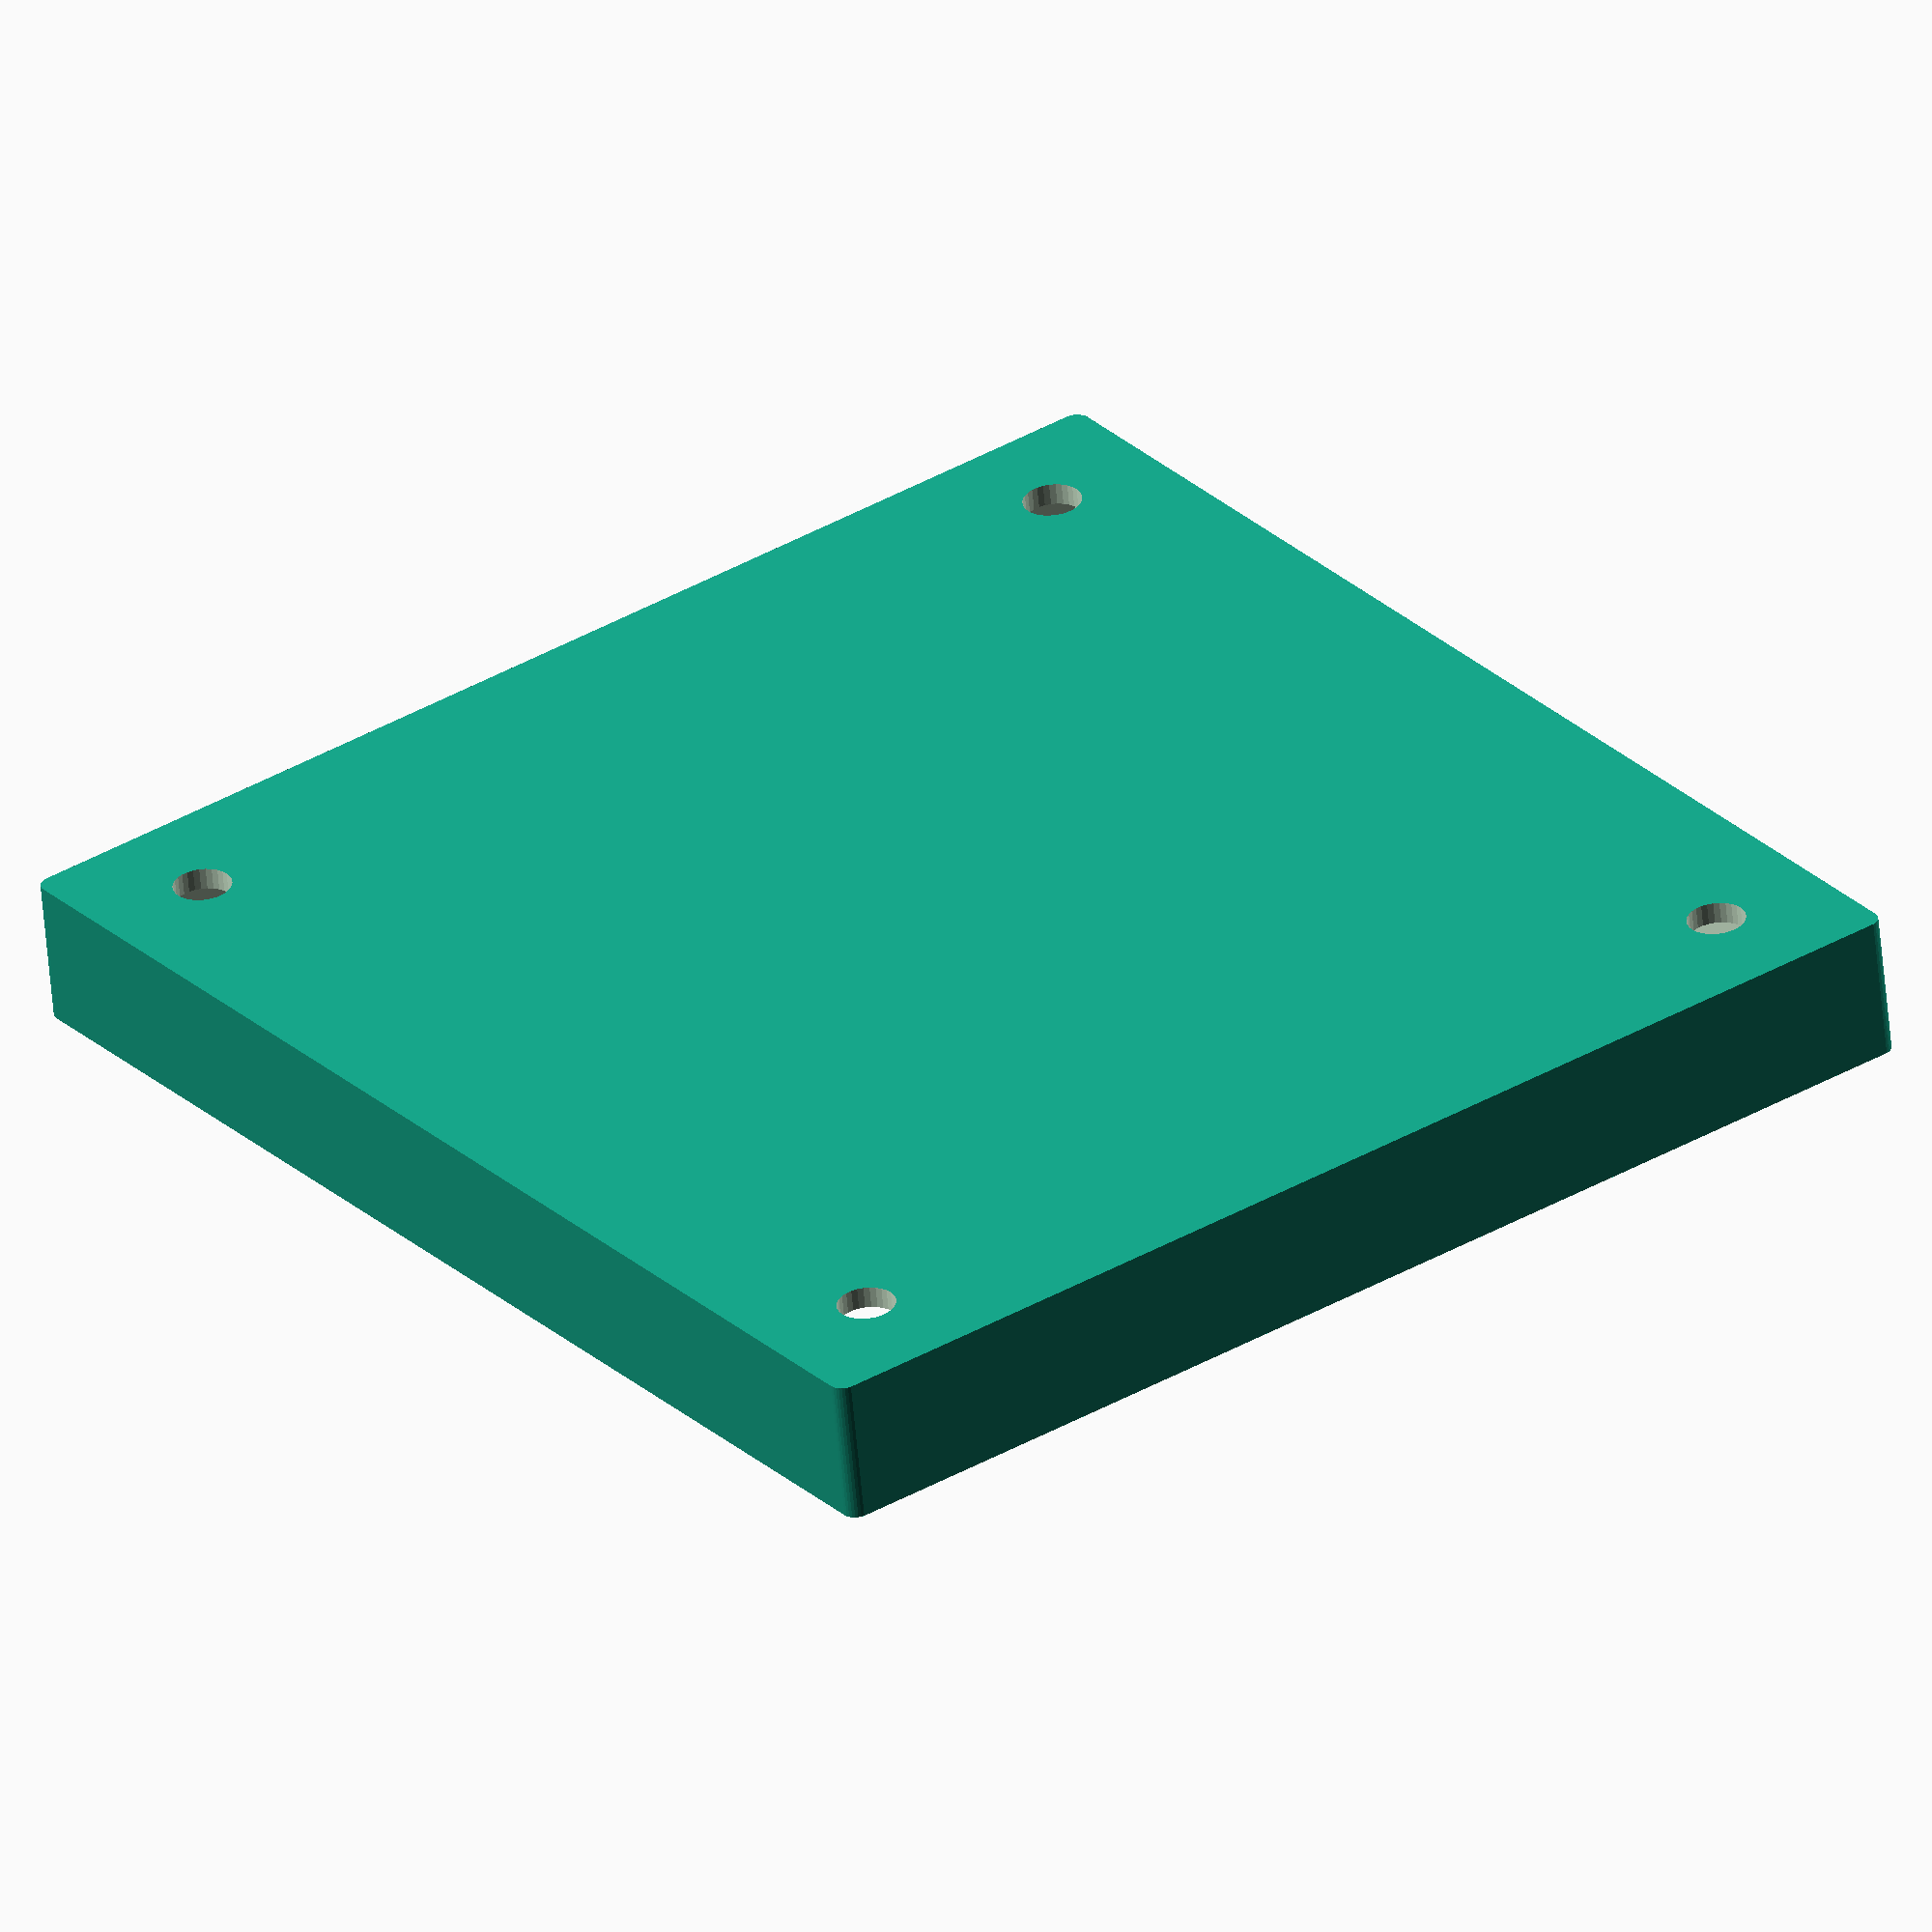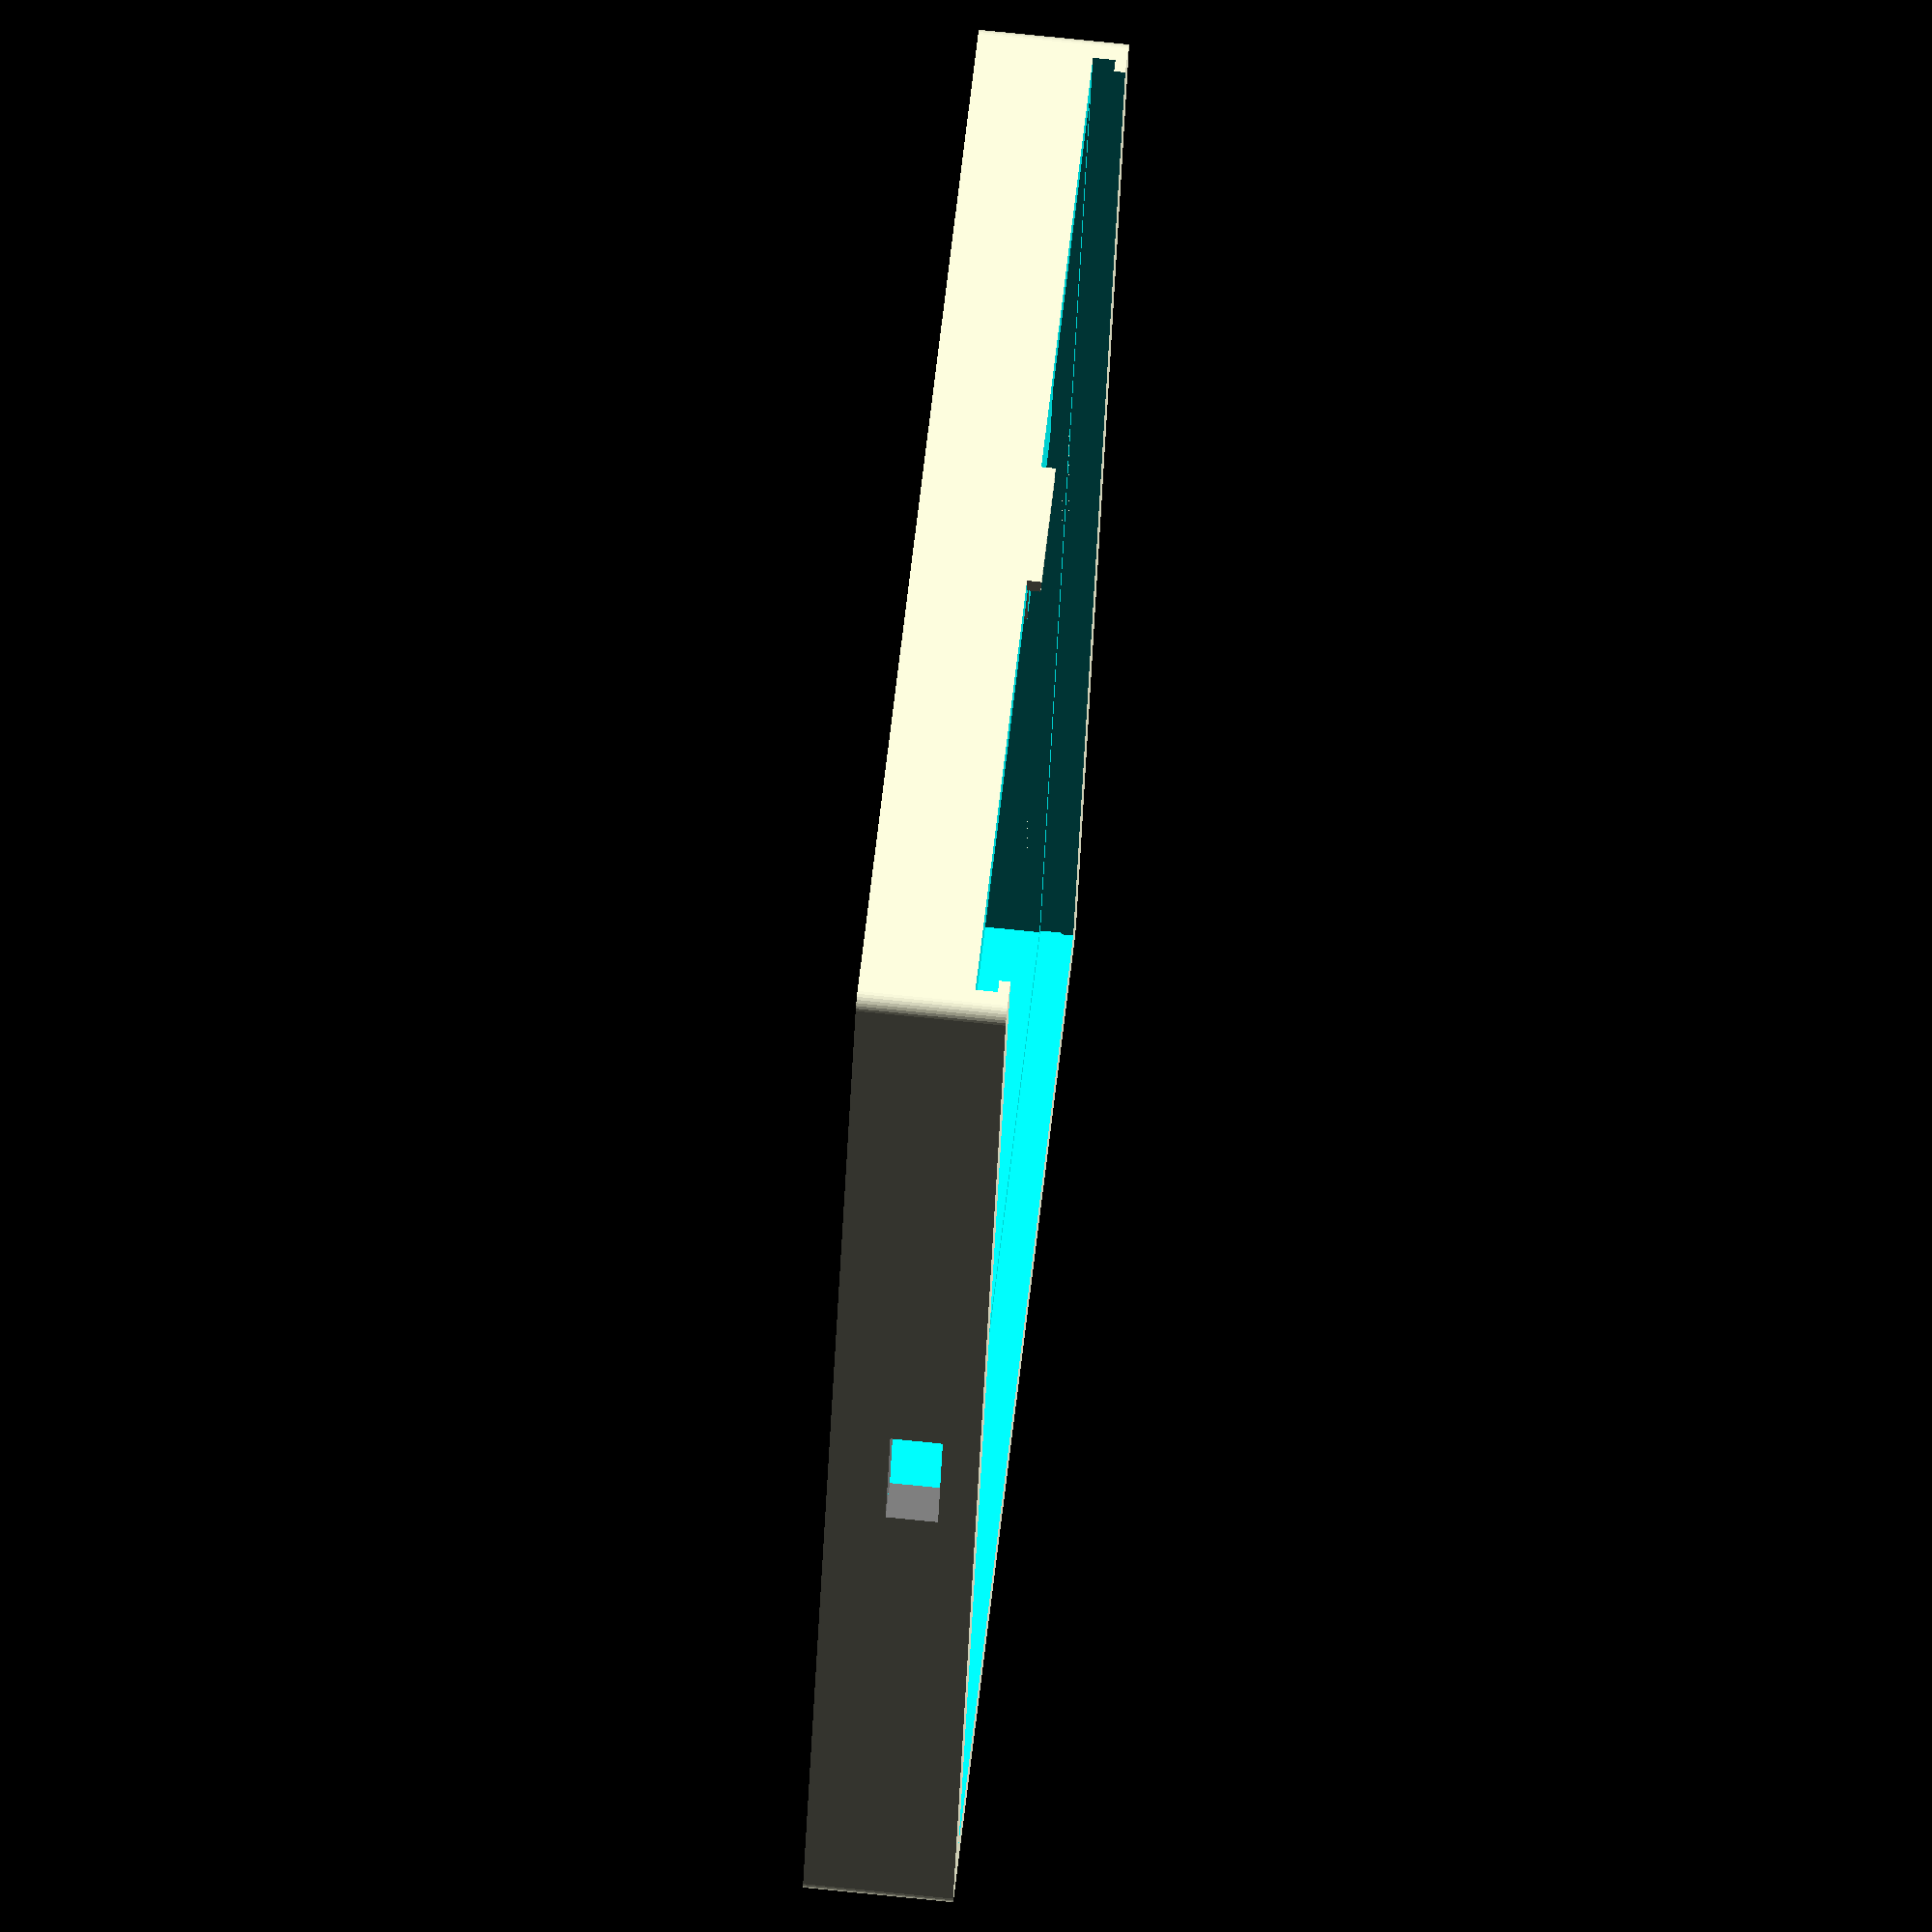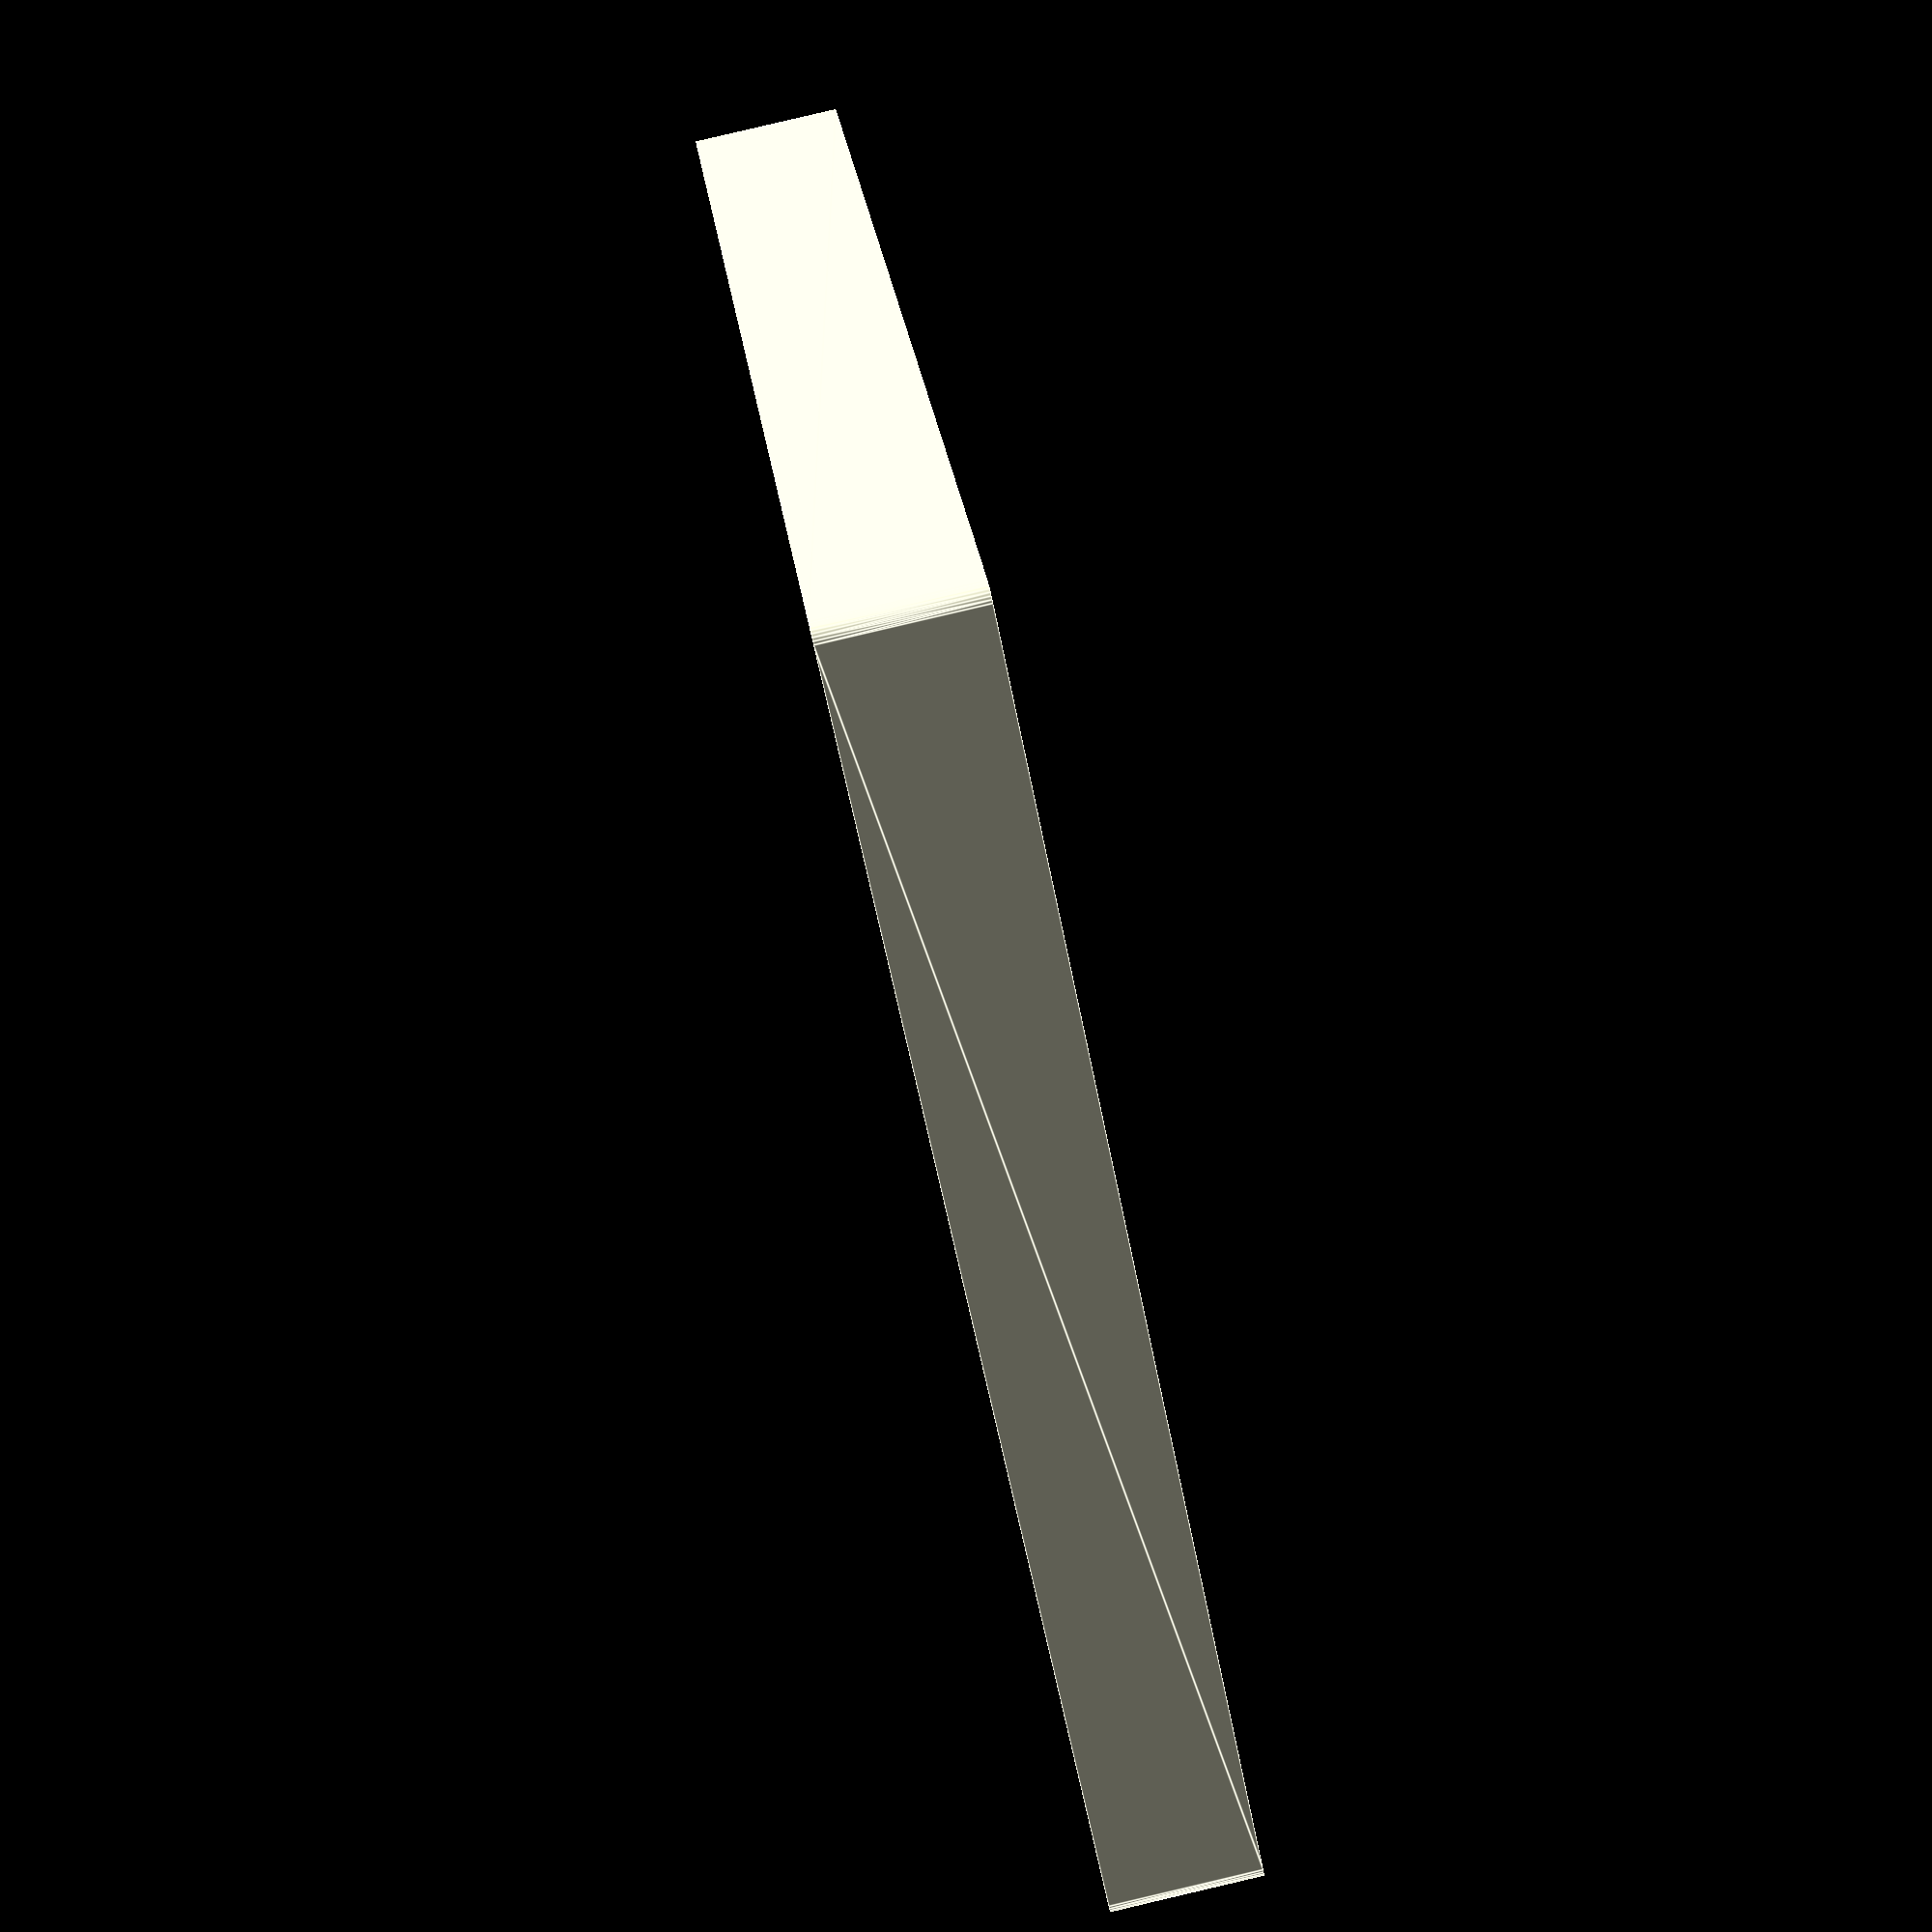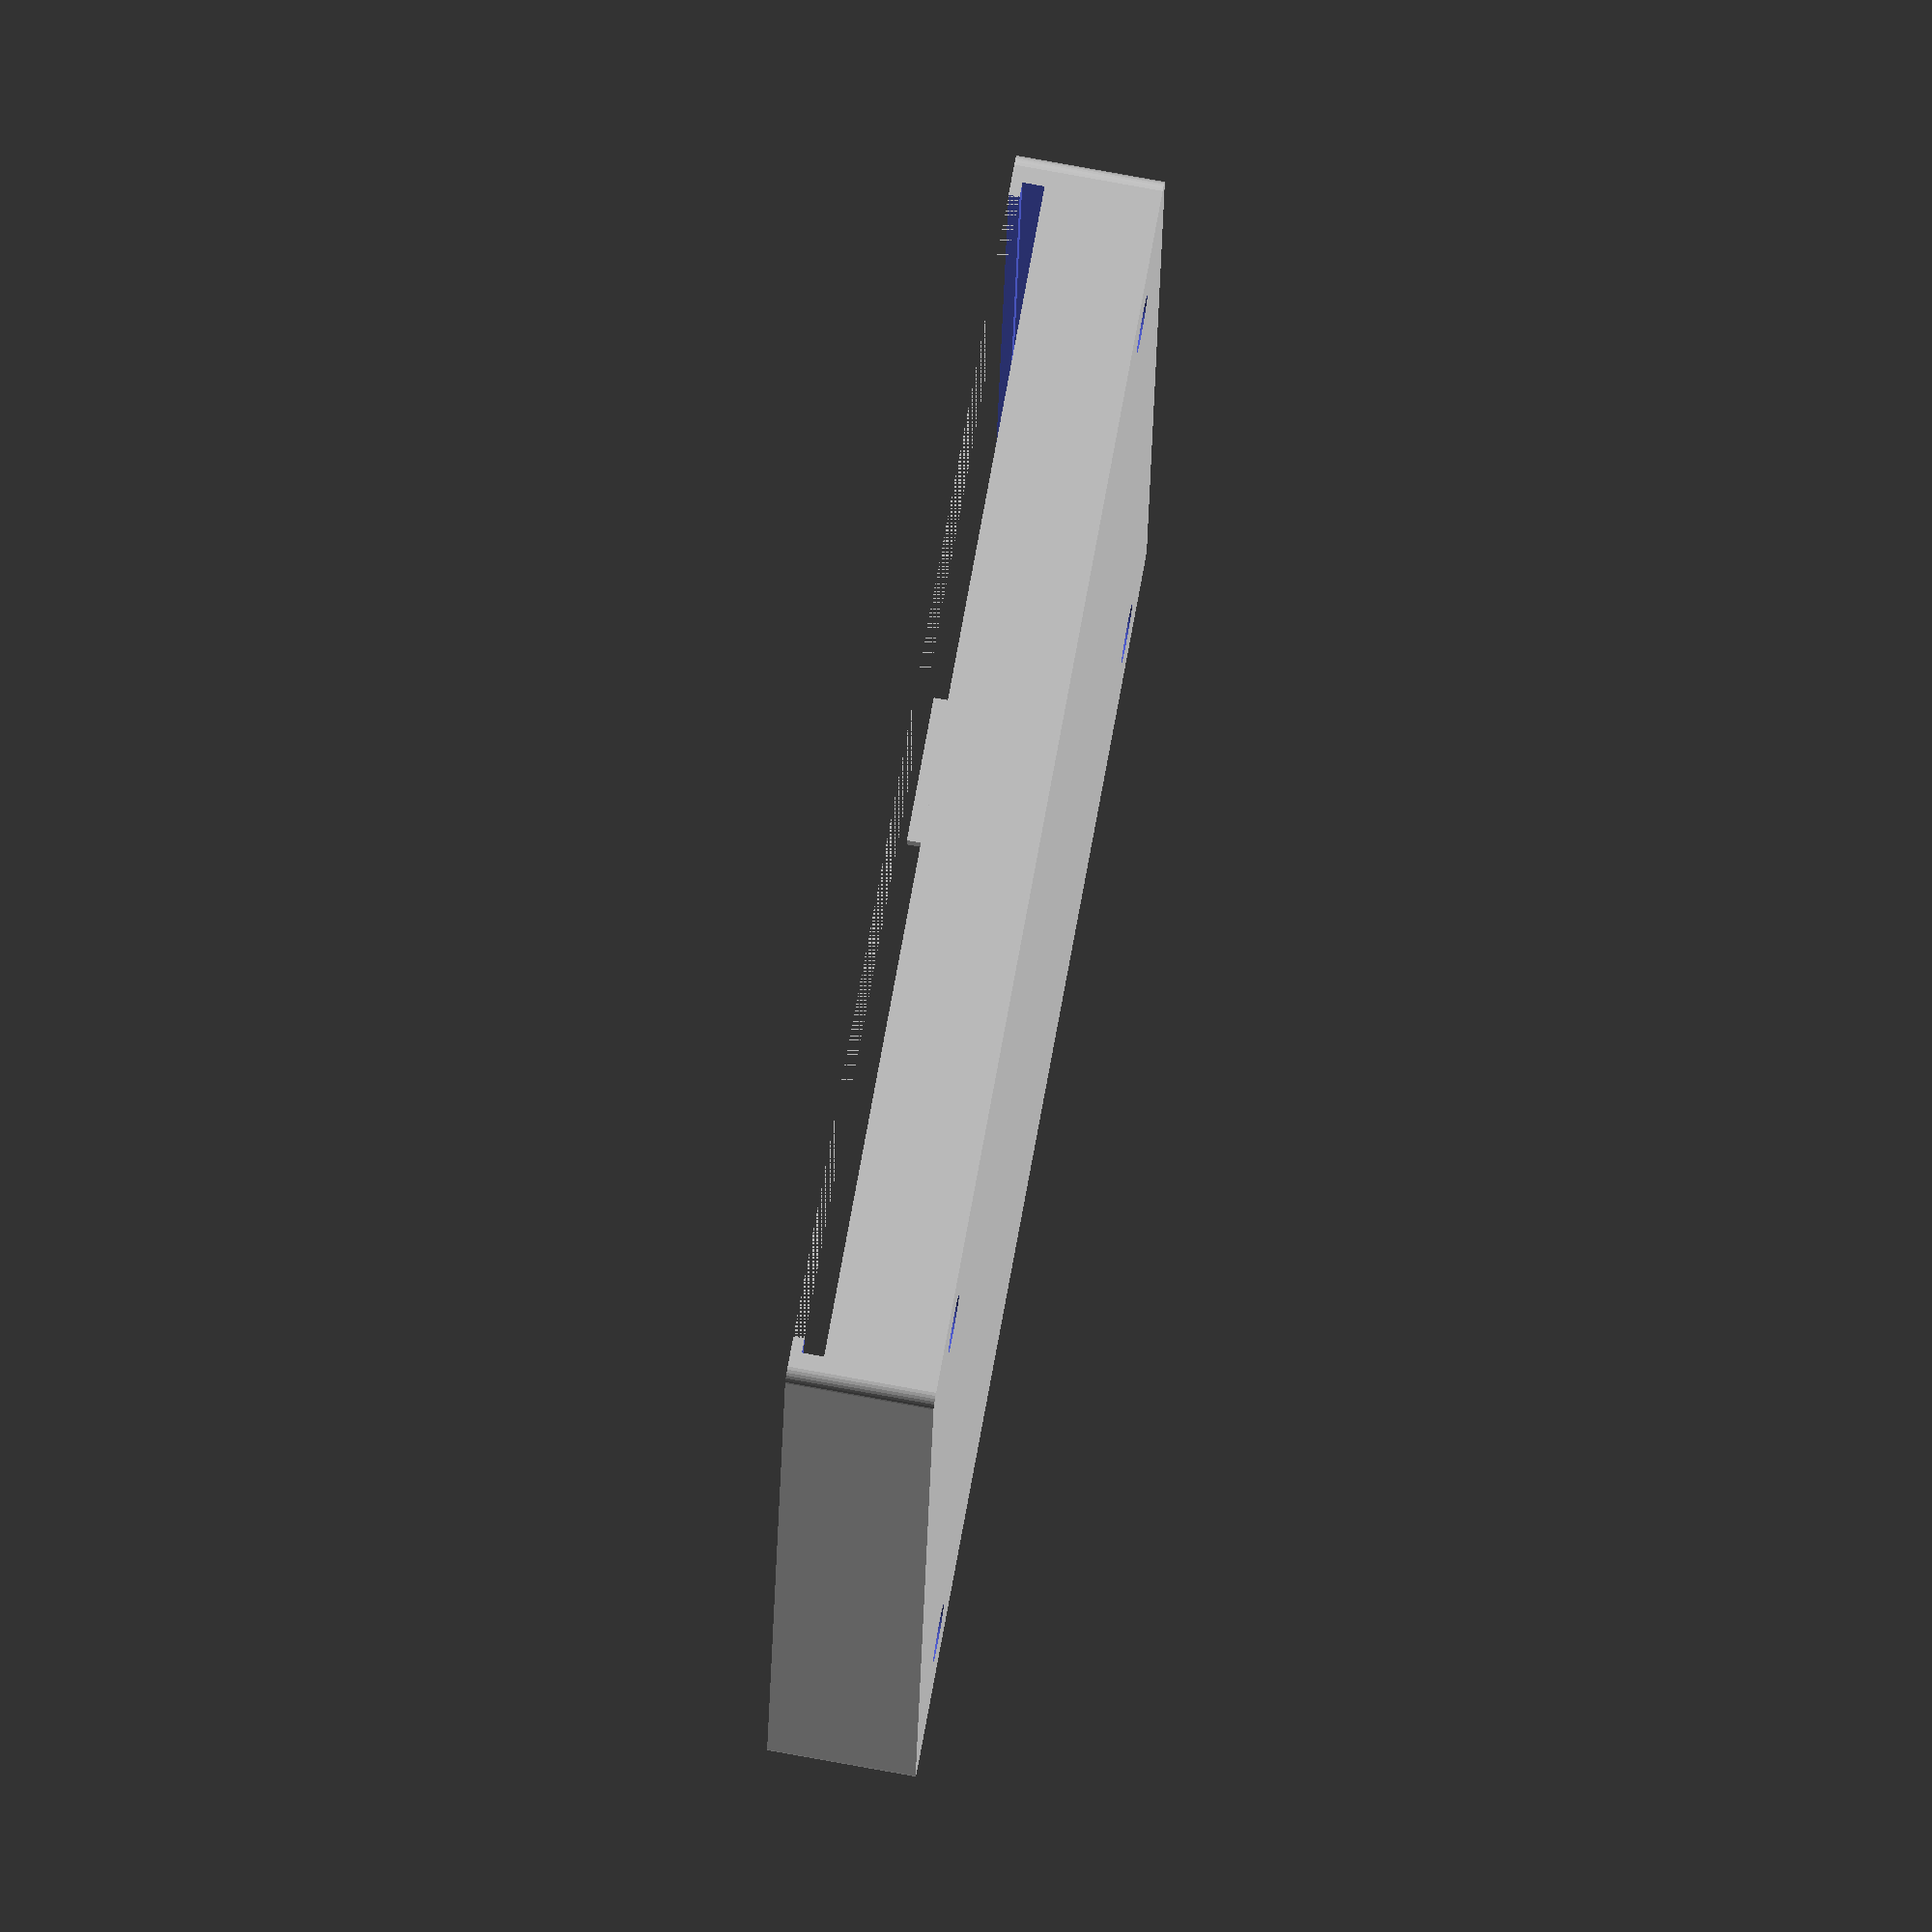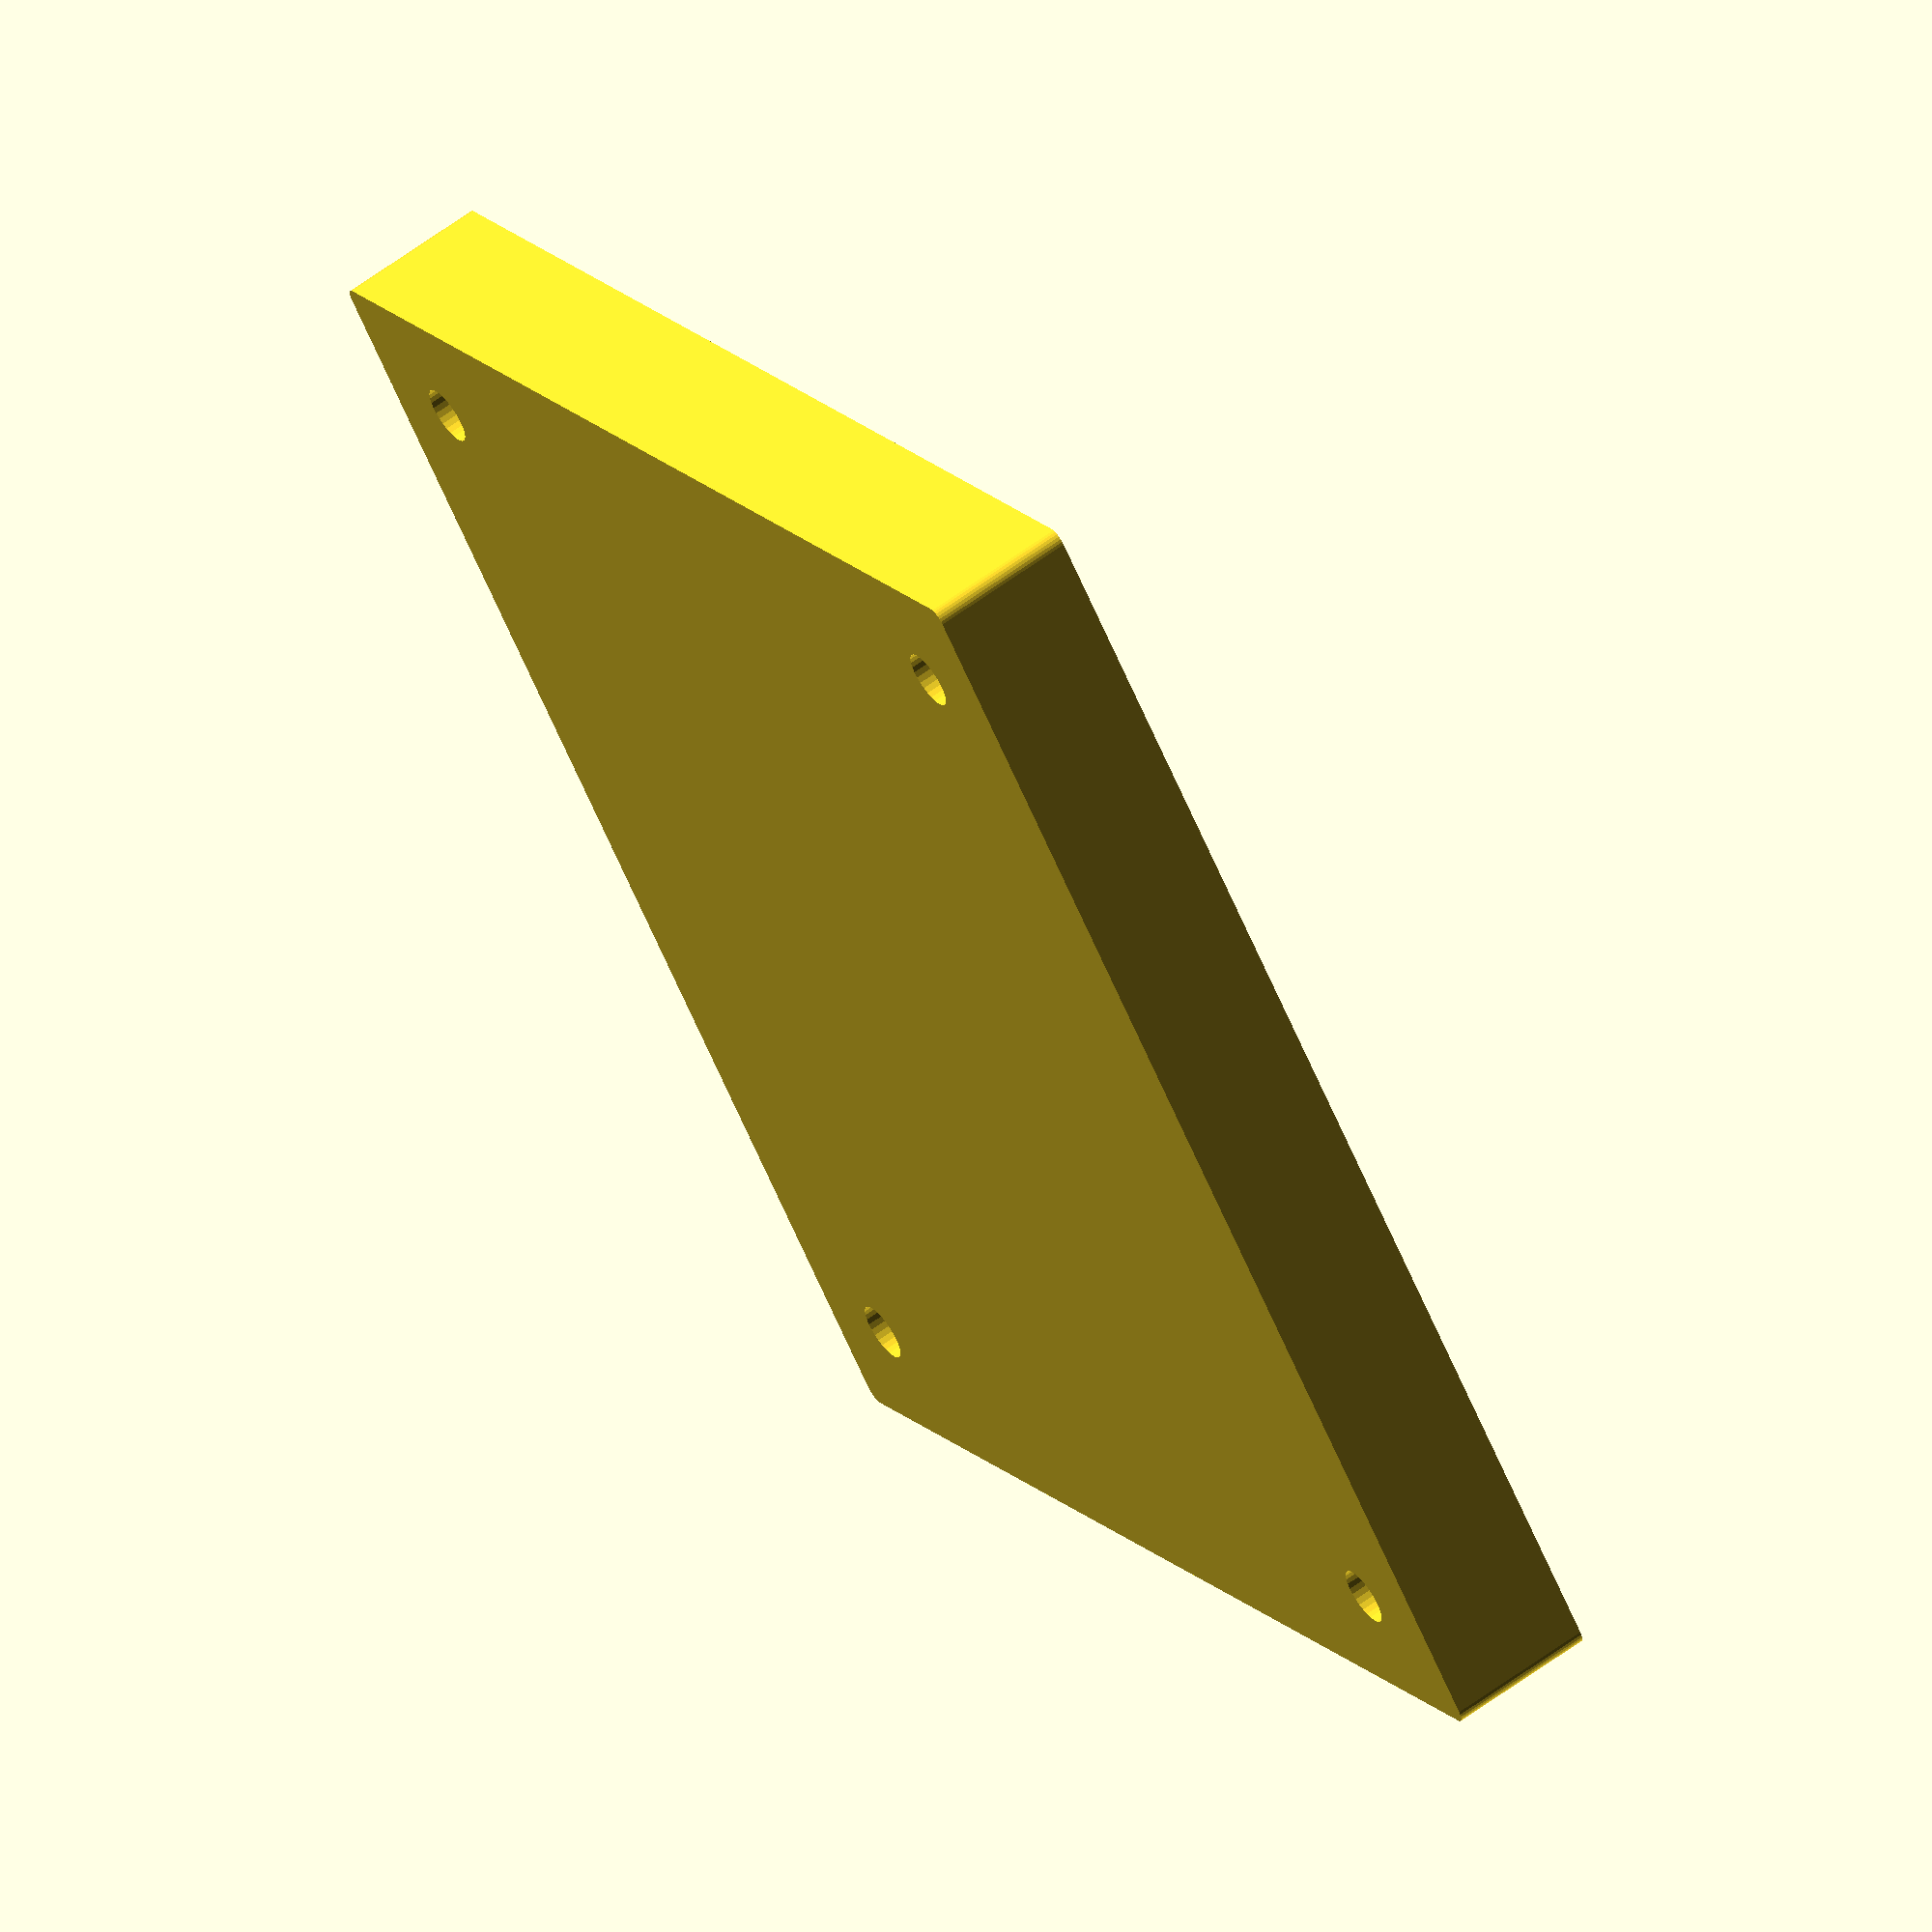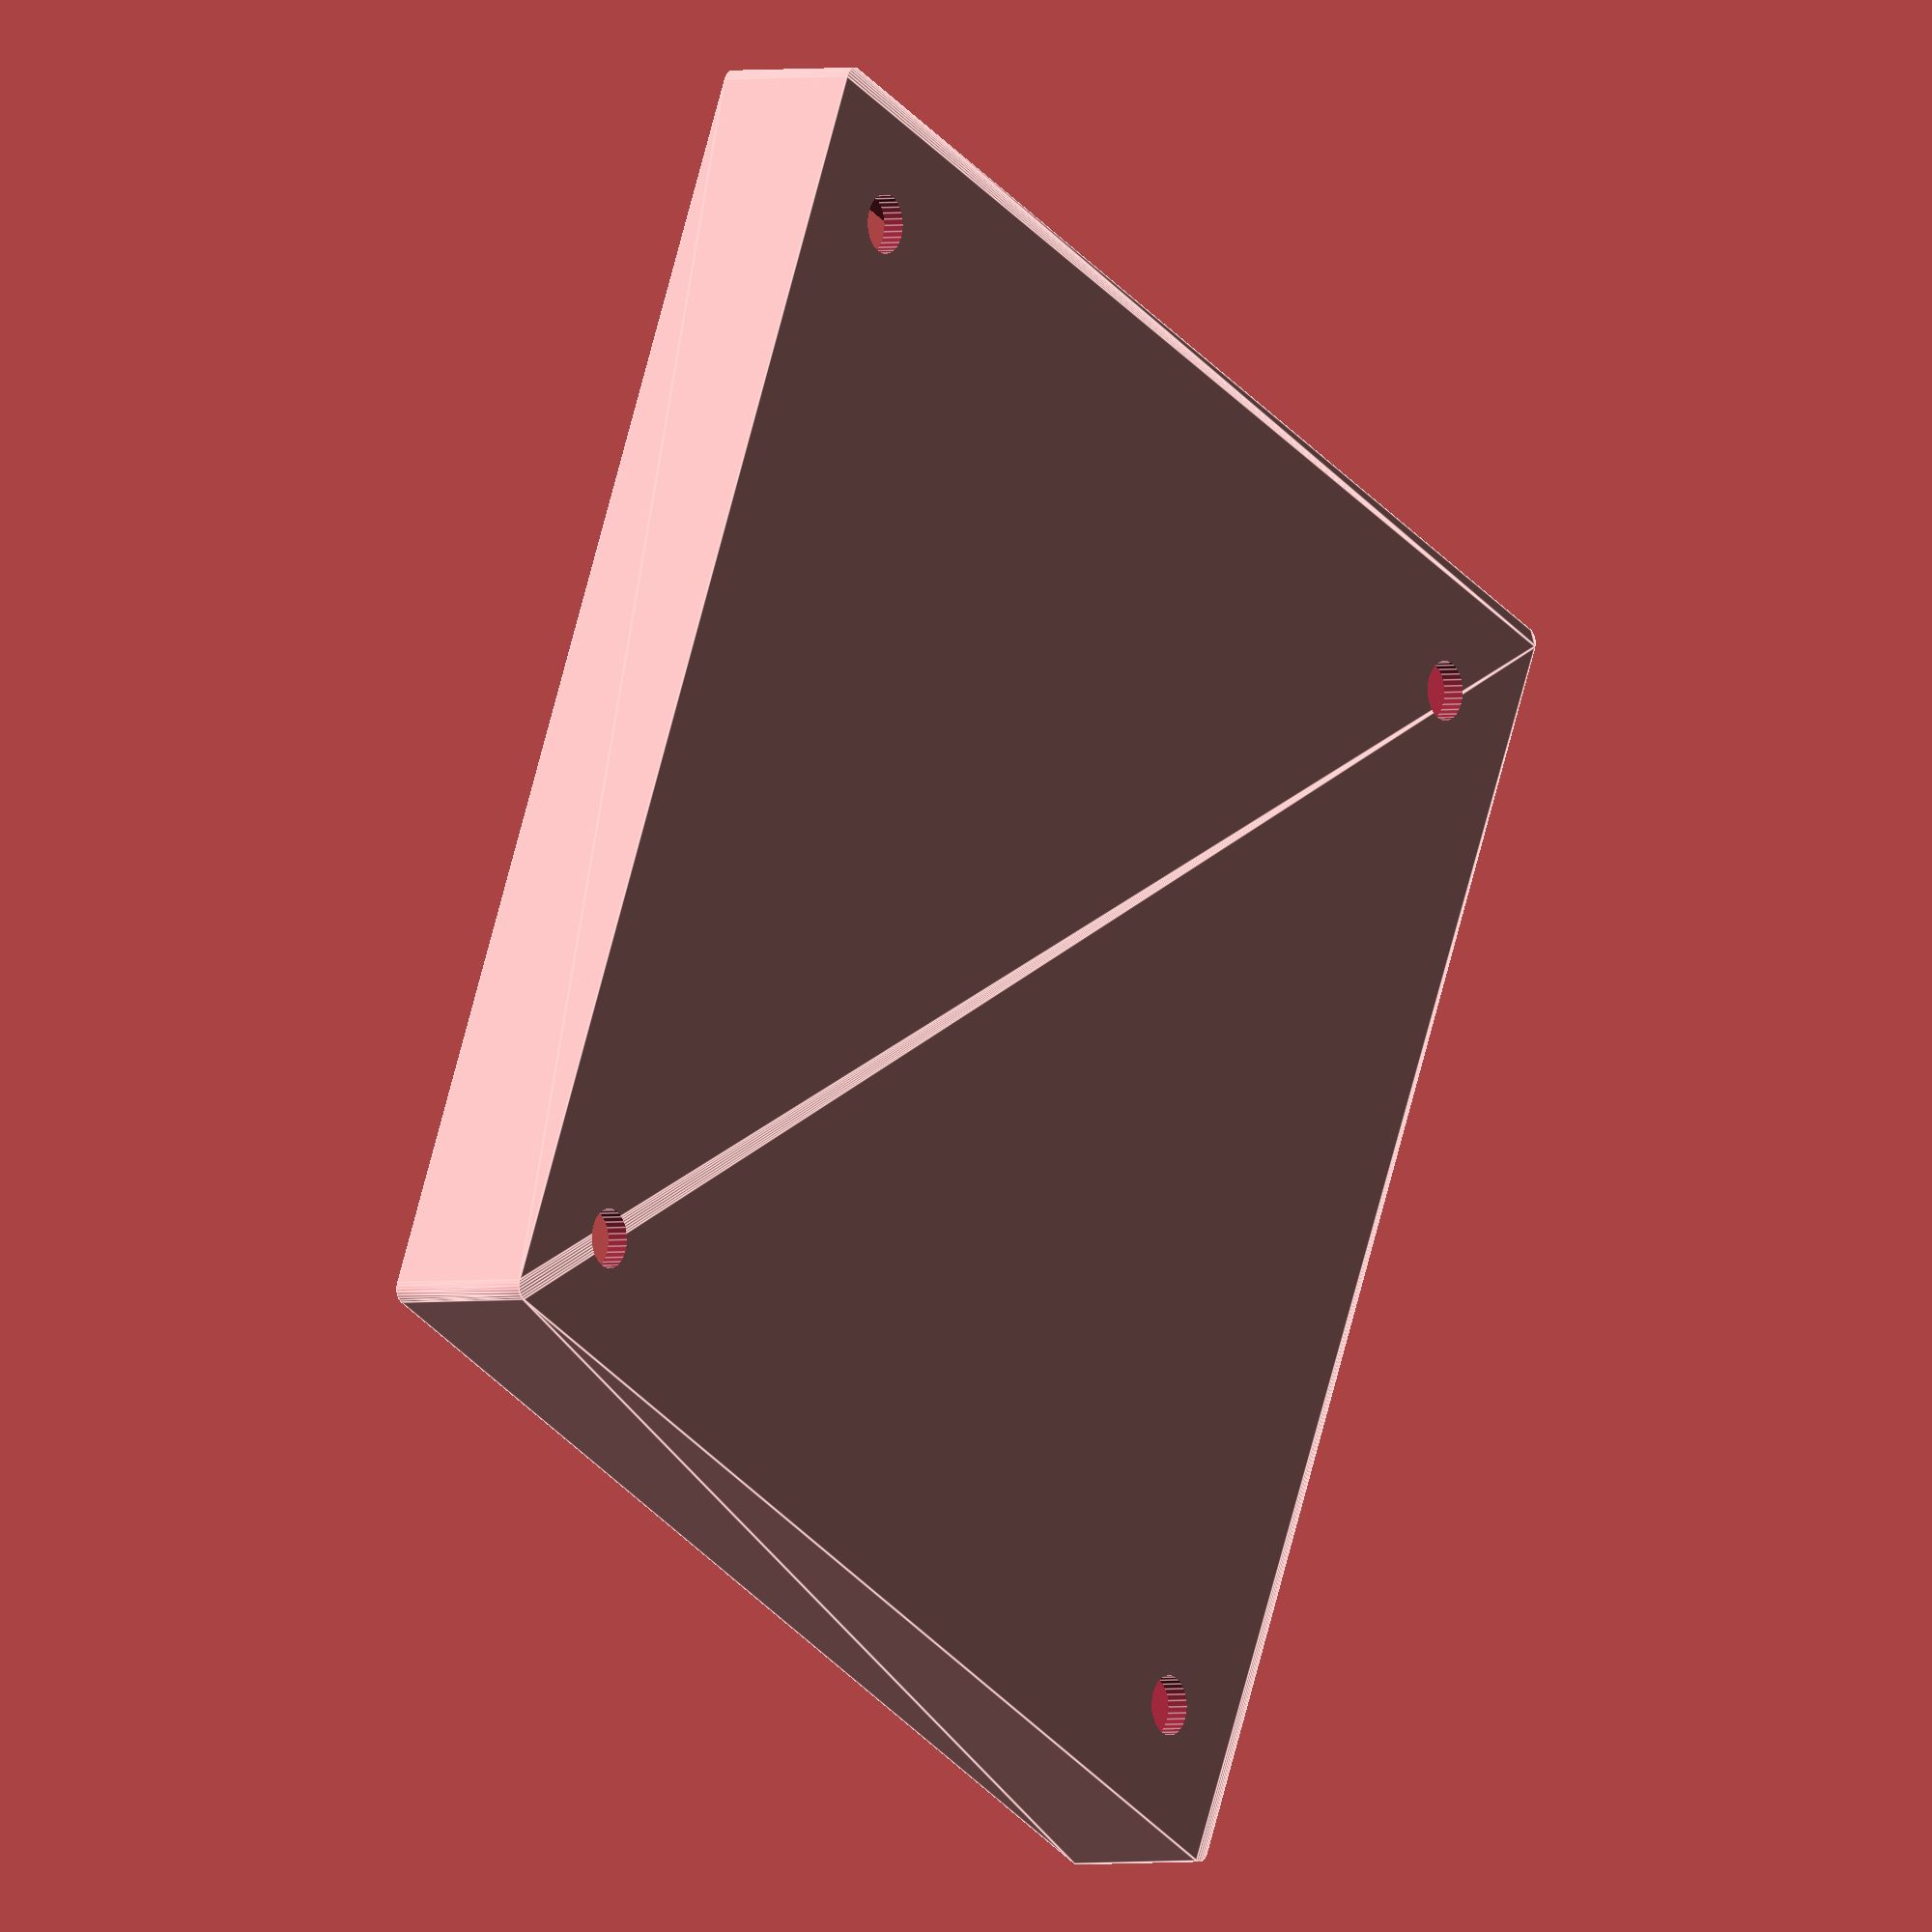
<openscad>
// Higher definition curves
$fs = 0.01;

module roundedcube(size = [1, 1, 1], center = false, radius = 0.5, apply_to = "all") {
	// If single value, convert to [x, y, z] vector
	size = (size[0] == undef) ? [size, size, size] : size;

	translate_min = radius;
	translate_xmax = size[0] - radius;
	translate_ymax = size[1] - radius;
	translate_zmax = size[2] - radius;

	diameter = radius * 2;

	module build_point(type = "sphere", rotate = [0, 0, 0]) {
		if (type == "sphere") {
			sphere(r = radius);
		} else if (type == "cylinder") {
			rotate(a = rotate)
			cylinder(h = diameter, r = radius, center = true);
		}
	}

	obj_translate = (center == false) ?
		[0, 0, 0] : [
			-(size[0] / 2),
			-(size[1] / 2),
			-(size[2] / 2)
		];

	translate(v = obj_translate) {
		hull() {
			for (translate_x = [translate_min, translate_xmax]) {
				x_at = (translate_x == translate_min) ? "min" : "max";
				for (translate_y = [translate_min, translate_ymax]) {
					y_at = (translate_y == translate_min) ? "min" : "max";
					for (translate_z = [translate_min, translate_zmax]) {
						z_at = (translate_z == translate_min) ? "min" : "max";

						translate(v = [translate_x, translate_y, translate_z])
						if (
							(apply_to == "all") ||
							(apply_to == "xmin" && x_at == "min") || (apply_to == "xmax" && x_at == "max") ||
							(apply_to == "ymin" && y_at == "min") || (apply_to == "ymax" && y_at == "max") ||
							(apply_to == "zmin" && z_at == "min") || (apply_to == "zmax" && z_at == "max")
						) {
							build_point("sphere");
						} else {
							rotate = 
								(apply_to == "xmin" || apply_to == "xmax" || apply_to == "x") ? [0, 90, 0] : (
								(apply_to == "ymin" || apply_to == "ymax" || apply_to == "y") ? [90, 90, 0] :
								[0, 0, 0]
							);
							build_point("cylinder", rotate);
						}
					}
				}
			}
		}
	}
}



matrix_width=80;
case_height=10;
case_width=86;
case_length=86;
down_bar=5;

difference() {
// Main case
union() {
    difference() {
        difference() {
            union() {
                difference() {
                    translate([0, -down_bar/2, 0]) { roundedcube([case_width, case_length+down_bar, case_height], true, 1, "z"); }
                    translate([0, -down_bar/2, 1.5]) { cube([80, 85, case_height], true); } // inside box
                }
                translate([-14.5, -45, -3.5]) { cube([16,5,case_height-3.5]); }      // pestana botones
            }
            translate([0,-4, (case_height/2) - 1.5]) { cube([82, 90, 1.5], true); }  // Transparent plexy rail
            
        }
        translate([-40, -48, 4]) { cube([80, 4, 4]); } // Down bar 
    }
    translate([-5, -48, 2.7]) { cube([10, 1, 1]); }     // Plexi holder
    
}

    // bikepixels board guide
    translate([-30, -45.5, -4] ) {
        difference() {
        color("green") cube([60, 25, 2]);
        translate([16, -1,-0.5]) { cube([15, 6, 3]); }
        }
    }
    // Holes for cloth pins
    translate([35, 35, -10]) { cylinder(case_height*2, 2, 2); }
    translate([-35, 35, -10]) { cylinder(case_height*2, 2, 2); }
    translate([35, -40, -10]) { cylinder(case_height*2, 2, 2); }
    translate([-35, -40, -10]) { cylinder(case_height*2, 2, 2); }   
    

    translate([-1, -9, -4]) {
        union() {
            color("green") cube([43, 18, 3]);
            translate([44-9, 5, 3]) { color("gray") cube([10, 8, 3.5]); }
        }
    }
}



</openscad>
<views>
elev=59.1 azim=216.1 roll=185.1 proj=o view=solid
elev=288.3 azim=202.4 roll=275.9 proj=o view=solid
elev=273.9 azim=57.9 roll=256.8 proj=p view=edges
elev=101.6 azim=355.7 roll=79.7 proj=o view=solid
elev=297.2 azim=40.2 roll=233.4 proj=o view=wireframe
elev=181.9 azim=335.3 roll=54.3 proj=o view=edges
</views>
